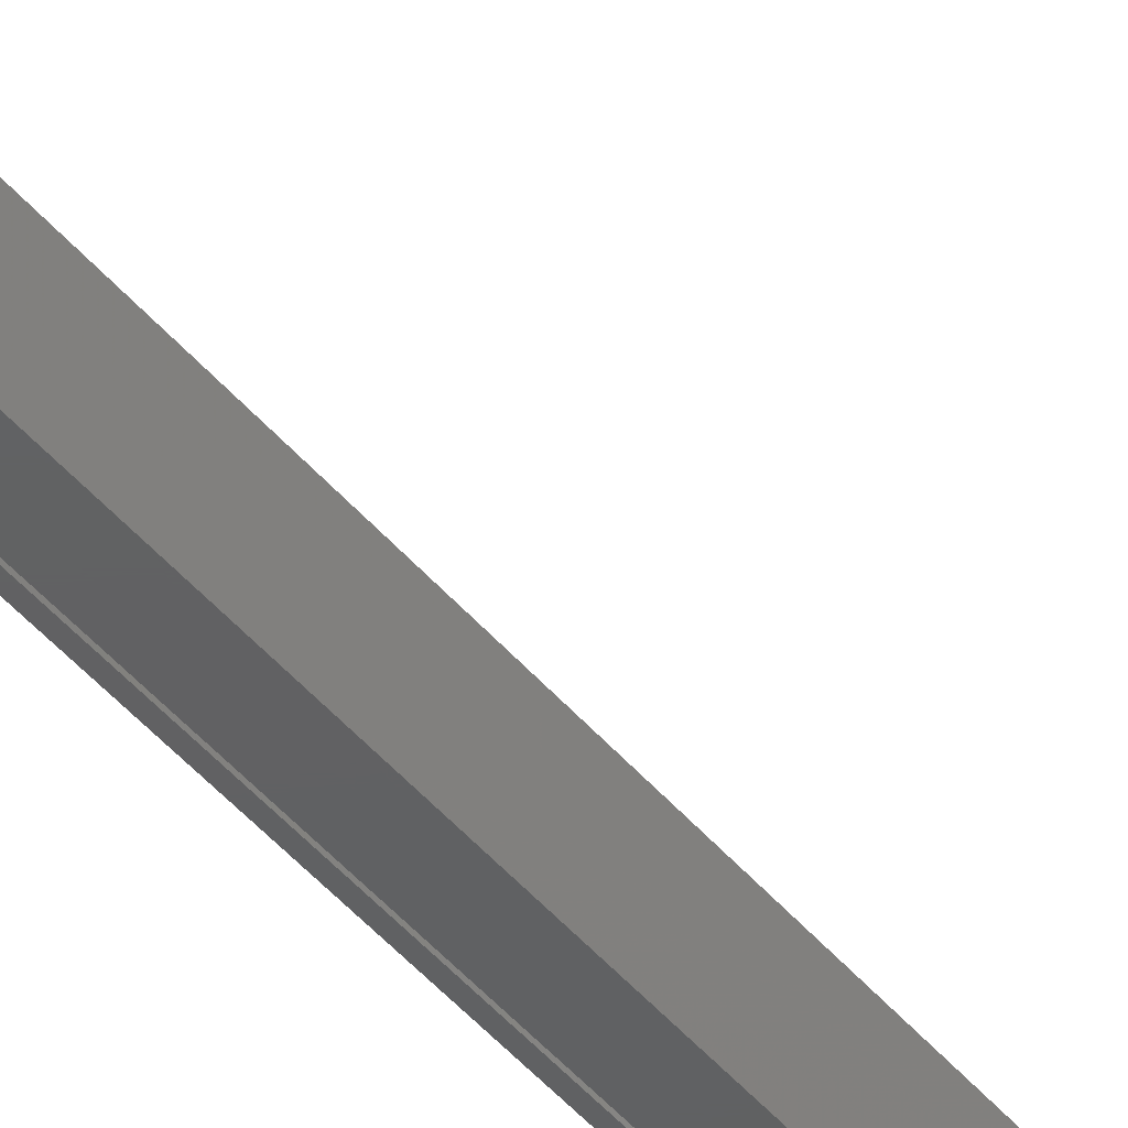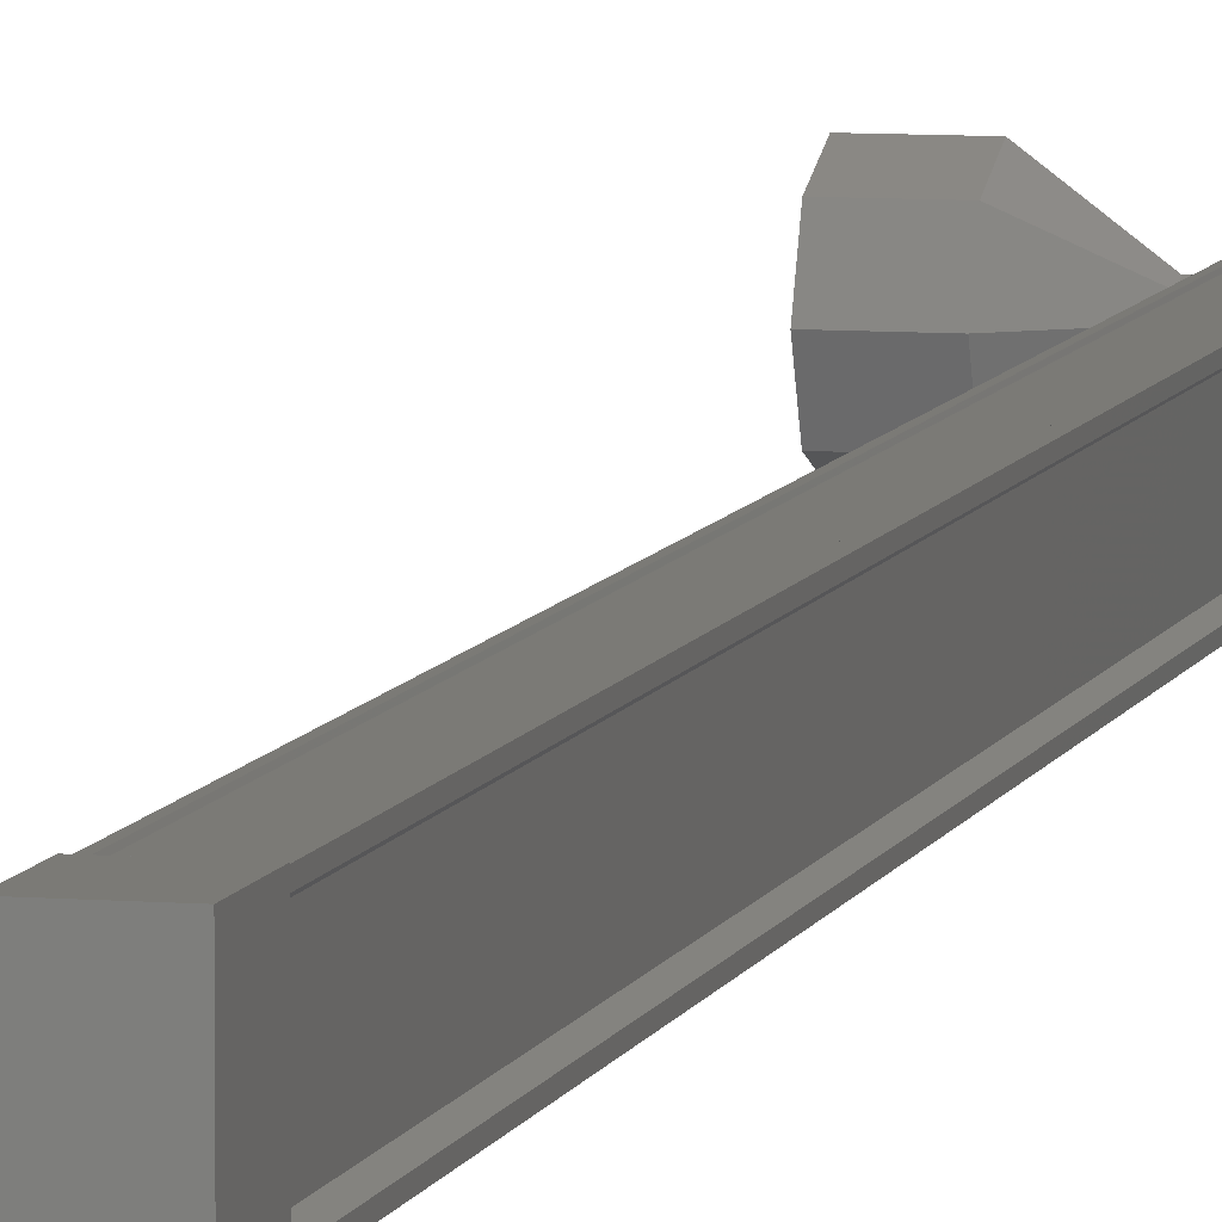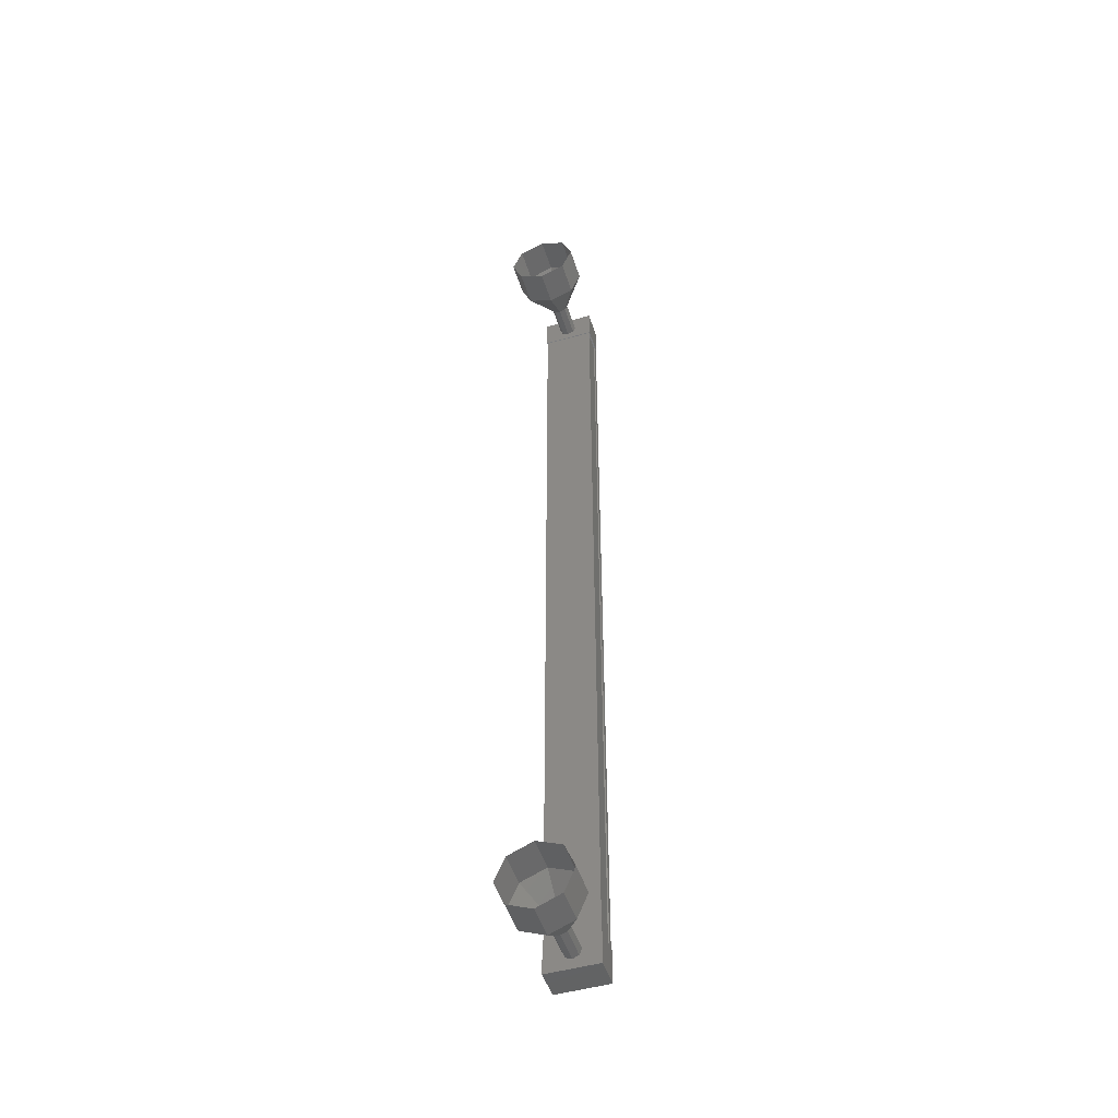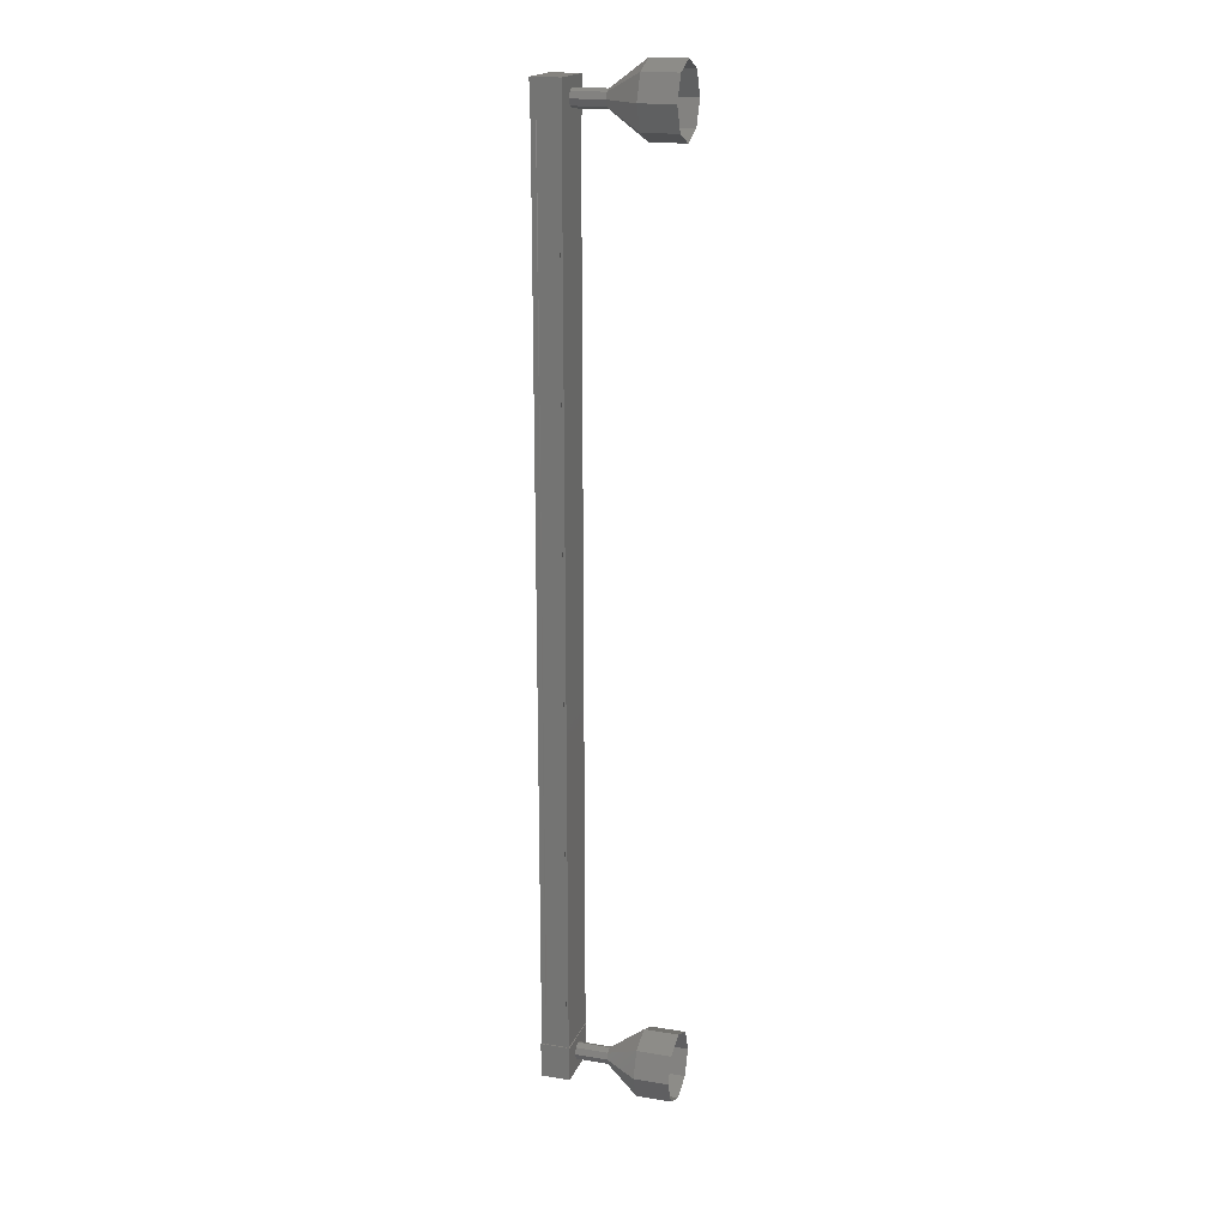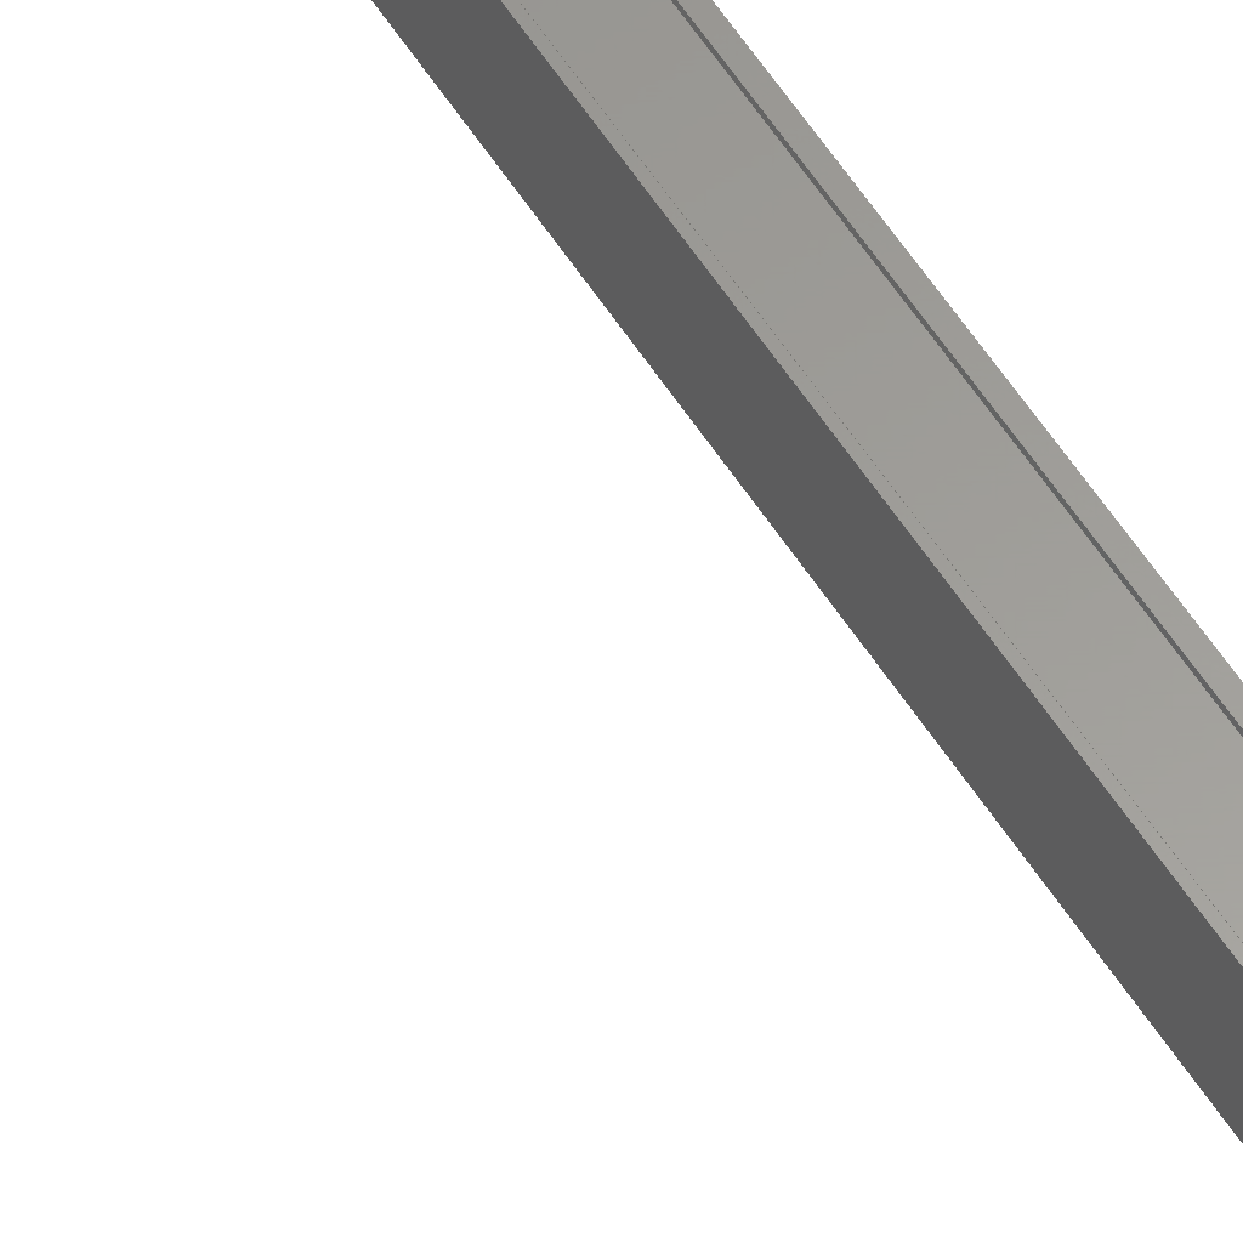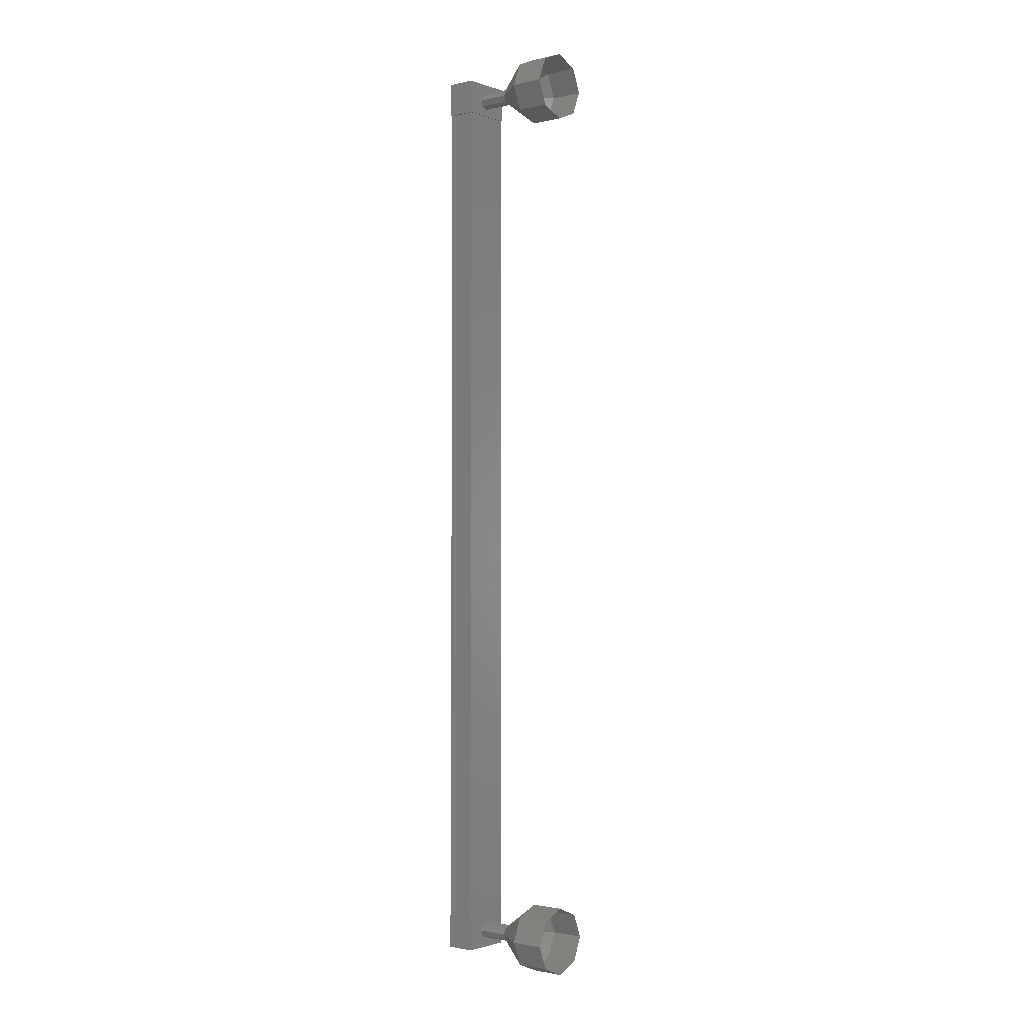
<metadata>
{"format":"stl","ext":"stl","renderer":"f3d","projection":"perspective","resolution":1024,"background":"white","views":[{"elev":-42.4,"azim":-144.5,"up":"+Y"},{"elev":7.3,"azim":13.5,"up":"+Y"},{"elev":-49.1,"azim":-72.6,"up":"+Z"},{"elev":18.5,"azim":-162.3,"up":"+Z"},{"elev":60.2,"azim":-33.1,"up":"+Y"},{"elev":-1.8,"azim":-140.7,"up":"+Z"}]}
</metadata>
<code>
# stl→obj: 128 verts, 152 faces
v 4.697 614 -13.23
v 4.806 614 -13.23
v 4.806 614 13.23
v 4.806 614.1 13.23
v 4.697 612.9 13.23
v 4.806 612.8 13.23
v 4.806 612.8 -13.23
v 4.806 612.7 13.23
v 4.806 612.7 -13.23
v 4.074 612.7 13.23
v 4.074 612.7 -13.23
v 4.086 612.7 13.23
v 4.086 612.7 -13.23
v 4.661 612.7 -13.23
v 4.697 614 13.23
v 4.697 612.9 -13.23
v 4.673 612.7 -13.23
v 4.673 612.7 13.23
v 4.661 612.7 13.23
v 4.825 614.2 13.64
v 3.985 612.6 13.64
v 4.825 612.6 13.64
v 4.825 612.6 12.64
v 4.825 614.2 12.64
v 3.985 612.6 12.64
v 3.985 614.2 12.64
v 3.985 614.2 13.64
v 4.825 612.6 -12.64
v 4.825 614.2 -12.64
v 3.985 612.6 -12.64
v 3.985 614.2 -12.64
v 3.985 614.2 -13.64
v 4.825 614.2 -13.64
v 4.825 612.6 -13.64
v 3.985 612.6 -13.64
v 4.806 614.1 -13.23
v 4.673 614.1 -13.23
v 4.673 614.1 13.23
v 4.661 614.1 -13.23
v 4.661 614.1 13.23
v 4.086 614.1 -13.23
v 4.086 614.1 13.23
v 4.074 614.1 -13.23
v 4.074 614.1 13.23
v 4.008 614.1 -13.23
v 4.008 614.1 13.23
v 4.008 612.7 -13.23
v 4.008 612.7 13.23
v 3.044 613.4 -13.36
v 2.044 613.4 -14.11
v 3.044 613.6 -13.29
v 2.044 614.1 -13.82
v 3.044 613.7 -13.11
v 2.044 614.4 -13.11
v 3.044 613.6 -12.93
v 2.044 614.1 -12.4
v 3.044 613.4 -12.86
v 2.044 613.4 -12.11
v 3.044 613.2 -12.93
v 2.044 612.7 -12.4
v 3.044 613.2 -13.11
v 2.044 612.4 -13.11
v 3.044 613.2 -13.29
v 2.044 612.7 -13.82
v 4.034 613.4 12.86
v 3.034 613.4 12.86
v 4.034 613.6 12.93
v 3.034 613.6 12.93
v 4.034 613.7 13.11
v 3.034 613.7 13.11
v 4.034 613.6 13.29
v 3.034 613.6 13.29
v 4.034 613.4 13.36
v 3.034 613.4 13.36
v 4.034 613.2 13.29
v 3.034 613.2 13.29
v 4.034 613.2 13.11
v 3.034 613.2 13.11
v 4.034 613.2 12.93
v 3.034 613.2 12.93
v 2.044 613.4 12.11
v 1.044 613.4 12.11
v 2.044 614.1 12.4
v 1.044 614.1 12.4
v 2.044 614.4 13.11
v 1.044 614.4 13.11
v 2.044 614.1 13.82
v 1.044 614.1 13.82
v 2.044 613.4 14.11
v 1.044 613.4 14.11
v 2.044 612.7 13.82
v 1.044 612.7 13.82
v 2.044 612.4 13.11
v 1.044 612.4 13.11
v 2.044 612.7 12.4
v 1.044 612.7 12.4
v 3.044 613.4 12.86
v 3.044 613.6 12.93
v 3.044 613.7 13.11
v 3.044 613.6 13.29
v 3.044 613.4 13.36
v 3.044 613.2 13.29
v 3.044 613.2 13.11
v 3.044 613.2 12.93
v 4.034 613.4 -13.36
v 3.034 613.4 -13.36
v 4.034 613.6 -13.29
v 3.034 613.6 -13.29
v 4.034 613.7 -13.11
v 3.034 613.7 -13.11
v 4.034 613.6 -12.93
v 3.034 613.6 -12.93
v 4.034 613.4 -12.86
v 3.034 613.4 -12.86
v 4.034 613.2 -12.93
v 3.034 613.2 -12.93
v 4.034 613.2 -13.11
v 3.034 613.2 -13.11
v 4.034 613.2 -13.29
v 3.034 613.2 -13.29
v 1.044 612.7 -13.82
v 1.044 613.4 -14.11
v 1.044 614.1 -13.82
v 1.044 614.4 -13.11
v 1.044 614.1 -12.4
v 1.044 613.4 -12.11
v 1.044 612.7 -12.4
v 1.044 612.4 -13.11
f 1 2 3
f 3 2 4
f 5 6 7
f 7 6 8
f 8 9 7
f 10 11 12
f 12 11 13
f 13 14 12
f 3 15 1
f 1 15 5
f 5 16 1
f 7 16 5
f 9 8 17
f 17 8 18
f 18 14 17
f 19 14 18
f 12 14 19
f 20 21 22
f 22 21 23
f 23 24 22
f 25 24 23
f 26 24 25
f 25 21 26
f 26 21 27
f 27 21 20
f 20 24 27
f 22 24 20
f 28 29 30
f 30 29 31
f 31 32 30
f 29 32 31
f 33 32 29
f 29 34 33
f 33 34 32
f 32 34 35
f 35 30 32
f 34 30 35
f 28 30 34
f 34 29 28
f 2 36 4
f 4 36 37
f 37 38 4
f 39 38 37
f 40 38 39
f 39 41 40
f 40 41 42
f 42 41 43
f 43 44 42
f 45 44 43
f 46 44 45
f 45 47 46
f 46 47 48
f 48 47 10
f 25 23 21
f 24 26 27
f 47 11 10
f 49 50 51
f 51 50 52
f 52 53 51
f 54 53 52
f 55 53 54
f 54 56 55
f 55 56 57
f 57 56 58
f 58 59 57
f 60 59 58
f 61 59 60
f 60 62 61
f 61 62 63
f 63 62 64
f 64 49 63
f 50 49 64
f 65 66 67
f 67 66 68
f 68 69 67
f 70 69 68
f 71 69 70
f 70 72 71
f 71 72 73
f 73 72 74
f 74 75 73
f 76 75 74
f 77 75 76
f 76 78 77
f 77 78 79
f 79 78 80
f 80 65 79
f 66 65 80
f 81 82 83
f 83 82 84
f 84 85 83
f 86 85 84
f 87 85 86
f 86 88 87
f 87 88 89
f 89 88 90
f 90 91 89
f 92 91 90
f 93 91 92
f 92 94 93
f 93 94 95
f 95 94 96
f 96 81 95
f 82 81 96
f 97 81 98
f 98 81 83
f 83 99 98
f 85 99 83
f 100 99 85
f 85 87 100
f 100 87 101
f 101 87 89
f 89 102 101
f 91 102 89
f 103 102 91
f 91 93 103
f 103 93 104
f 104 93 95
f 95 97 104
f 81 97 95
f 105 106 107
f 107 106 108
f 108 109 107
f 110 109 108
f 111 109 110
f 110 112 111
f 111 112 113
f 113 112 114
f 114 115 113
f 116 115 114
f 117 115 116
f 116 118 117
f 117 118 119
f 119 118 120
f 120 105 119
f 106 105 120
f 64 121 50
f 50 121 122
f 122 52 50
f 123 52 122
f 54 52 123
f 123 124 54
f 54 124 56
f 56 124 125
f 125 58 56
f 126 58 125
f 60 58 126
f 126 127 60
f 60 127 62
f 62 127 128
f 128 64 62
f 121 64 128

</code>
